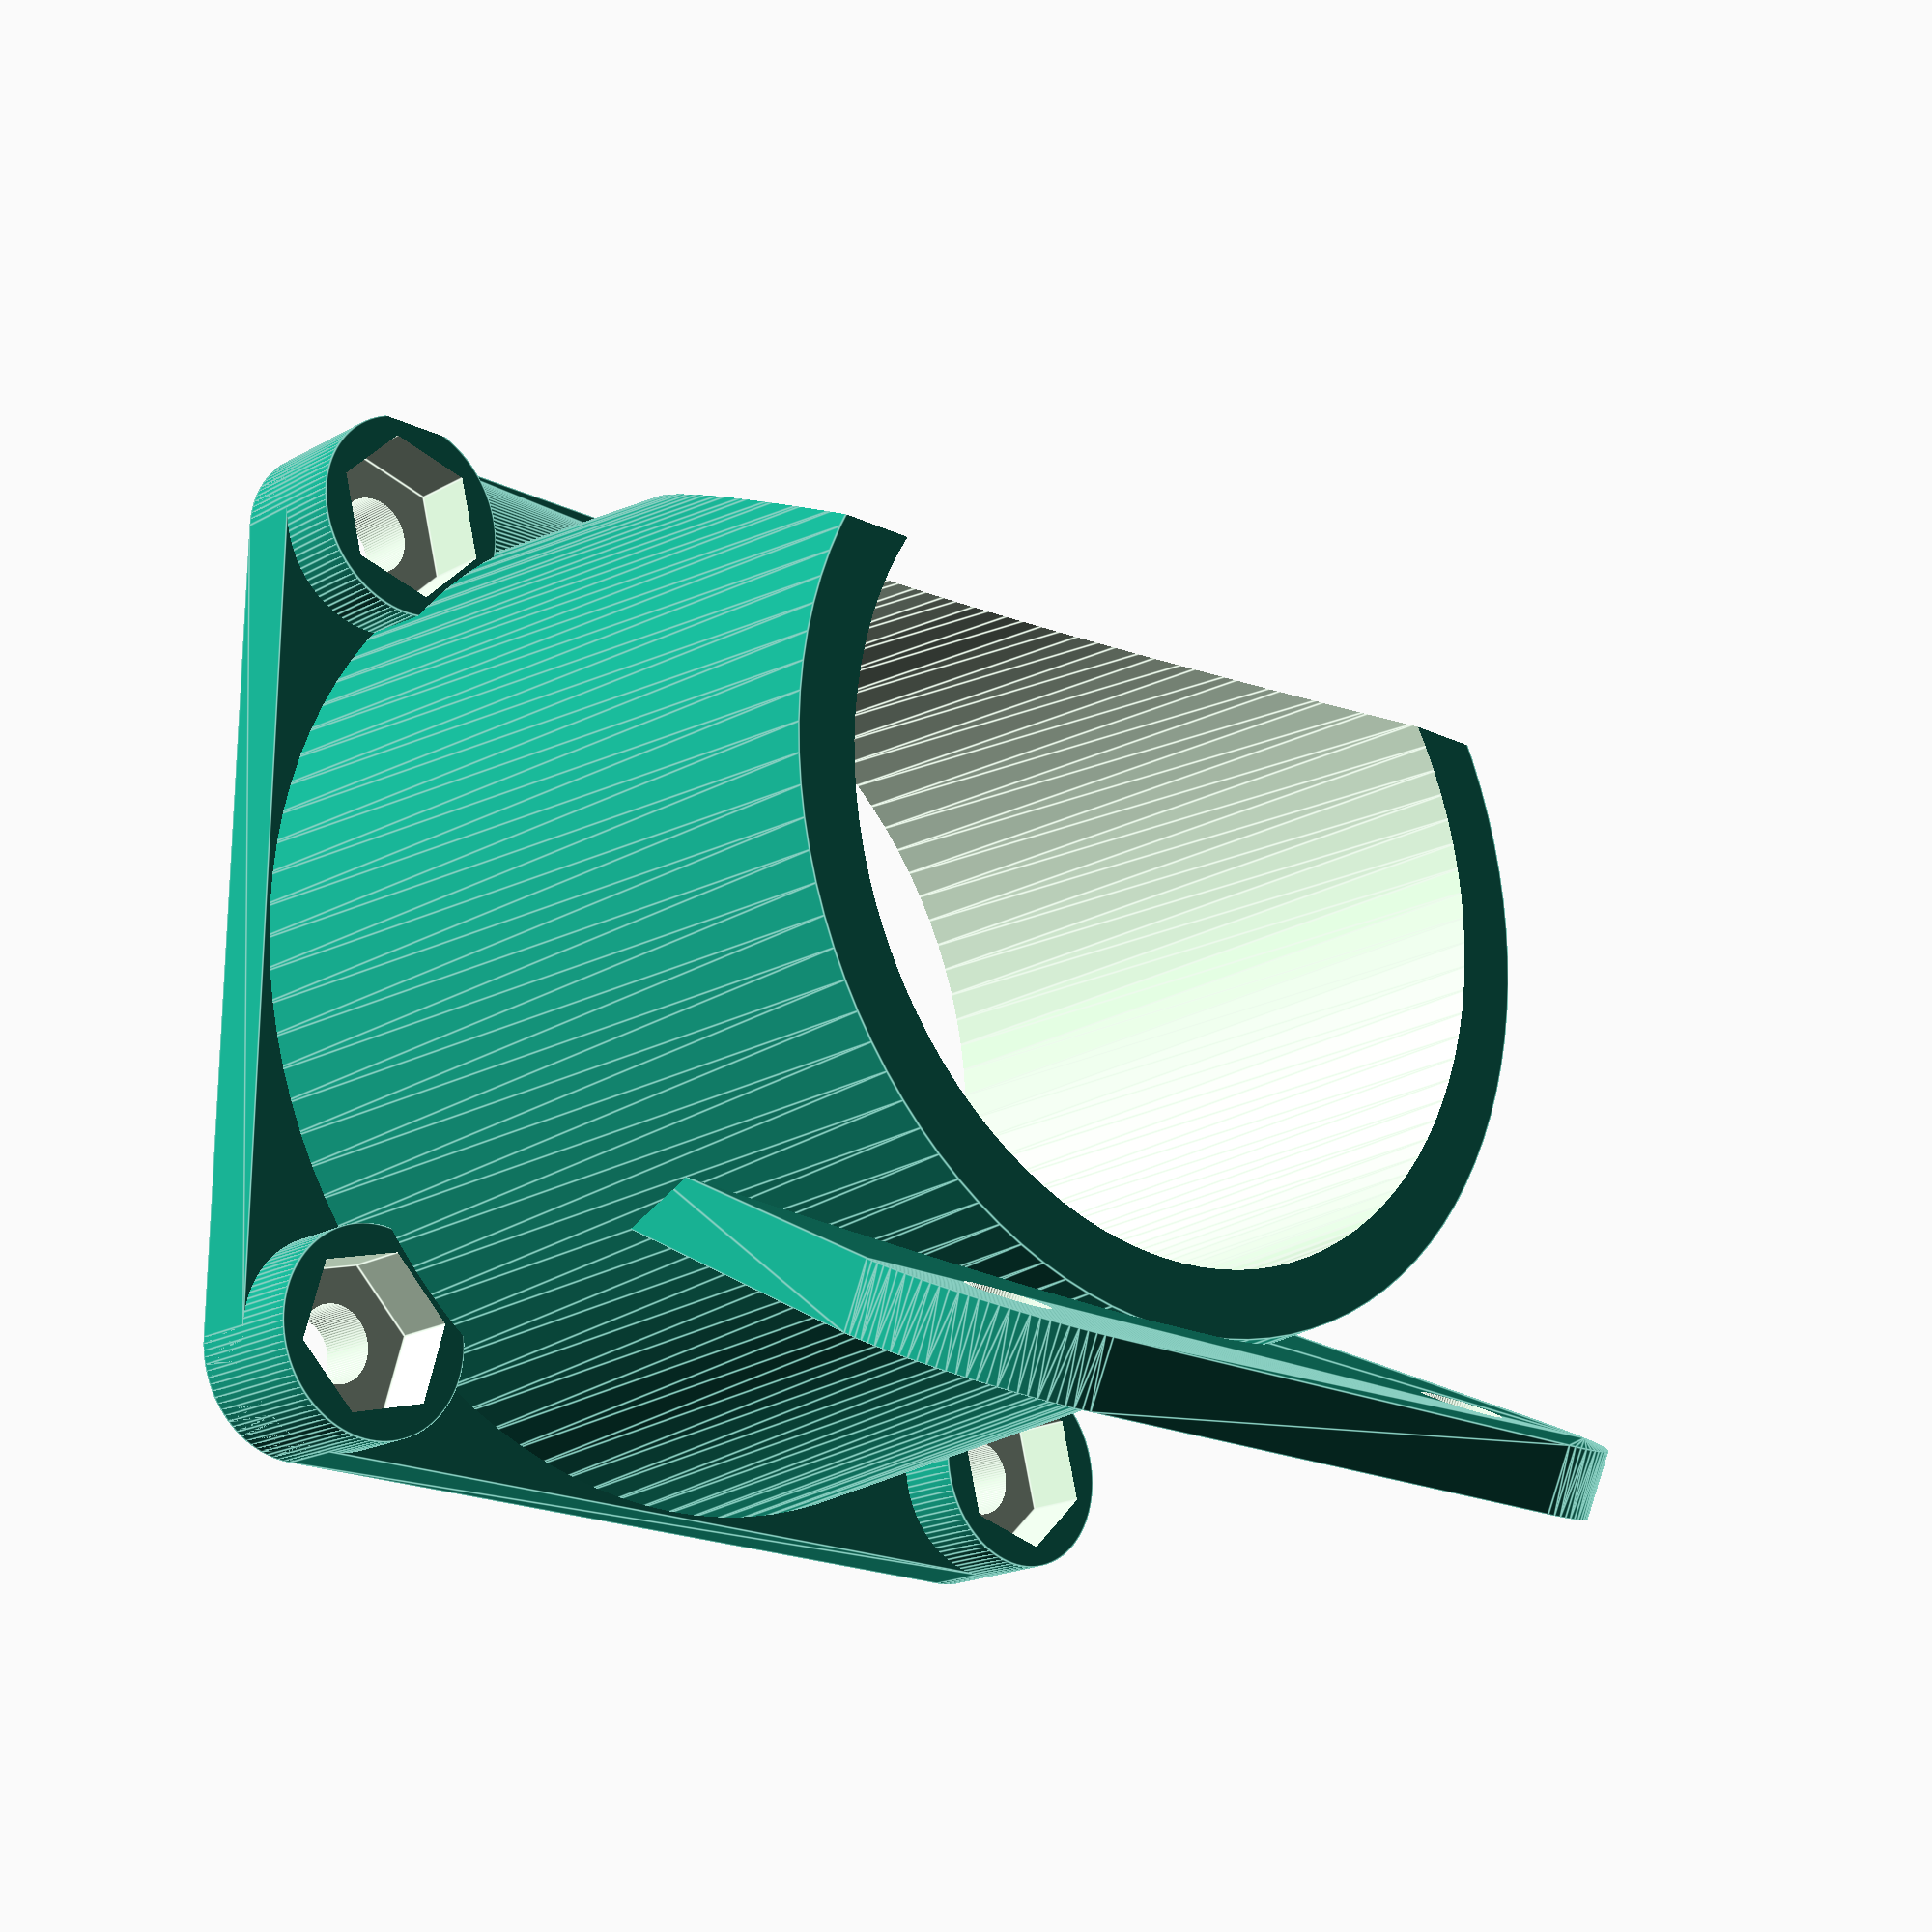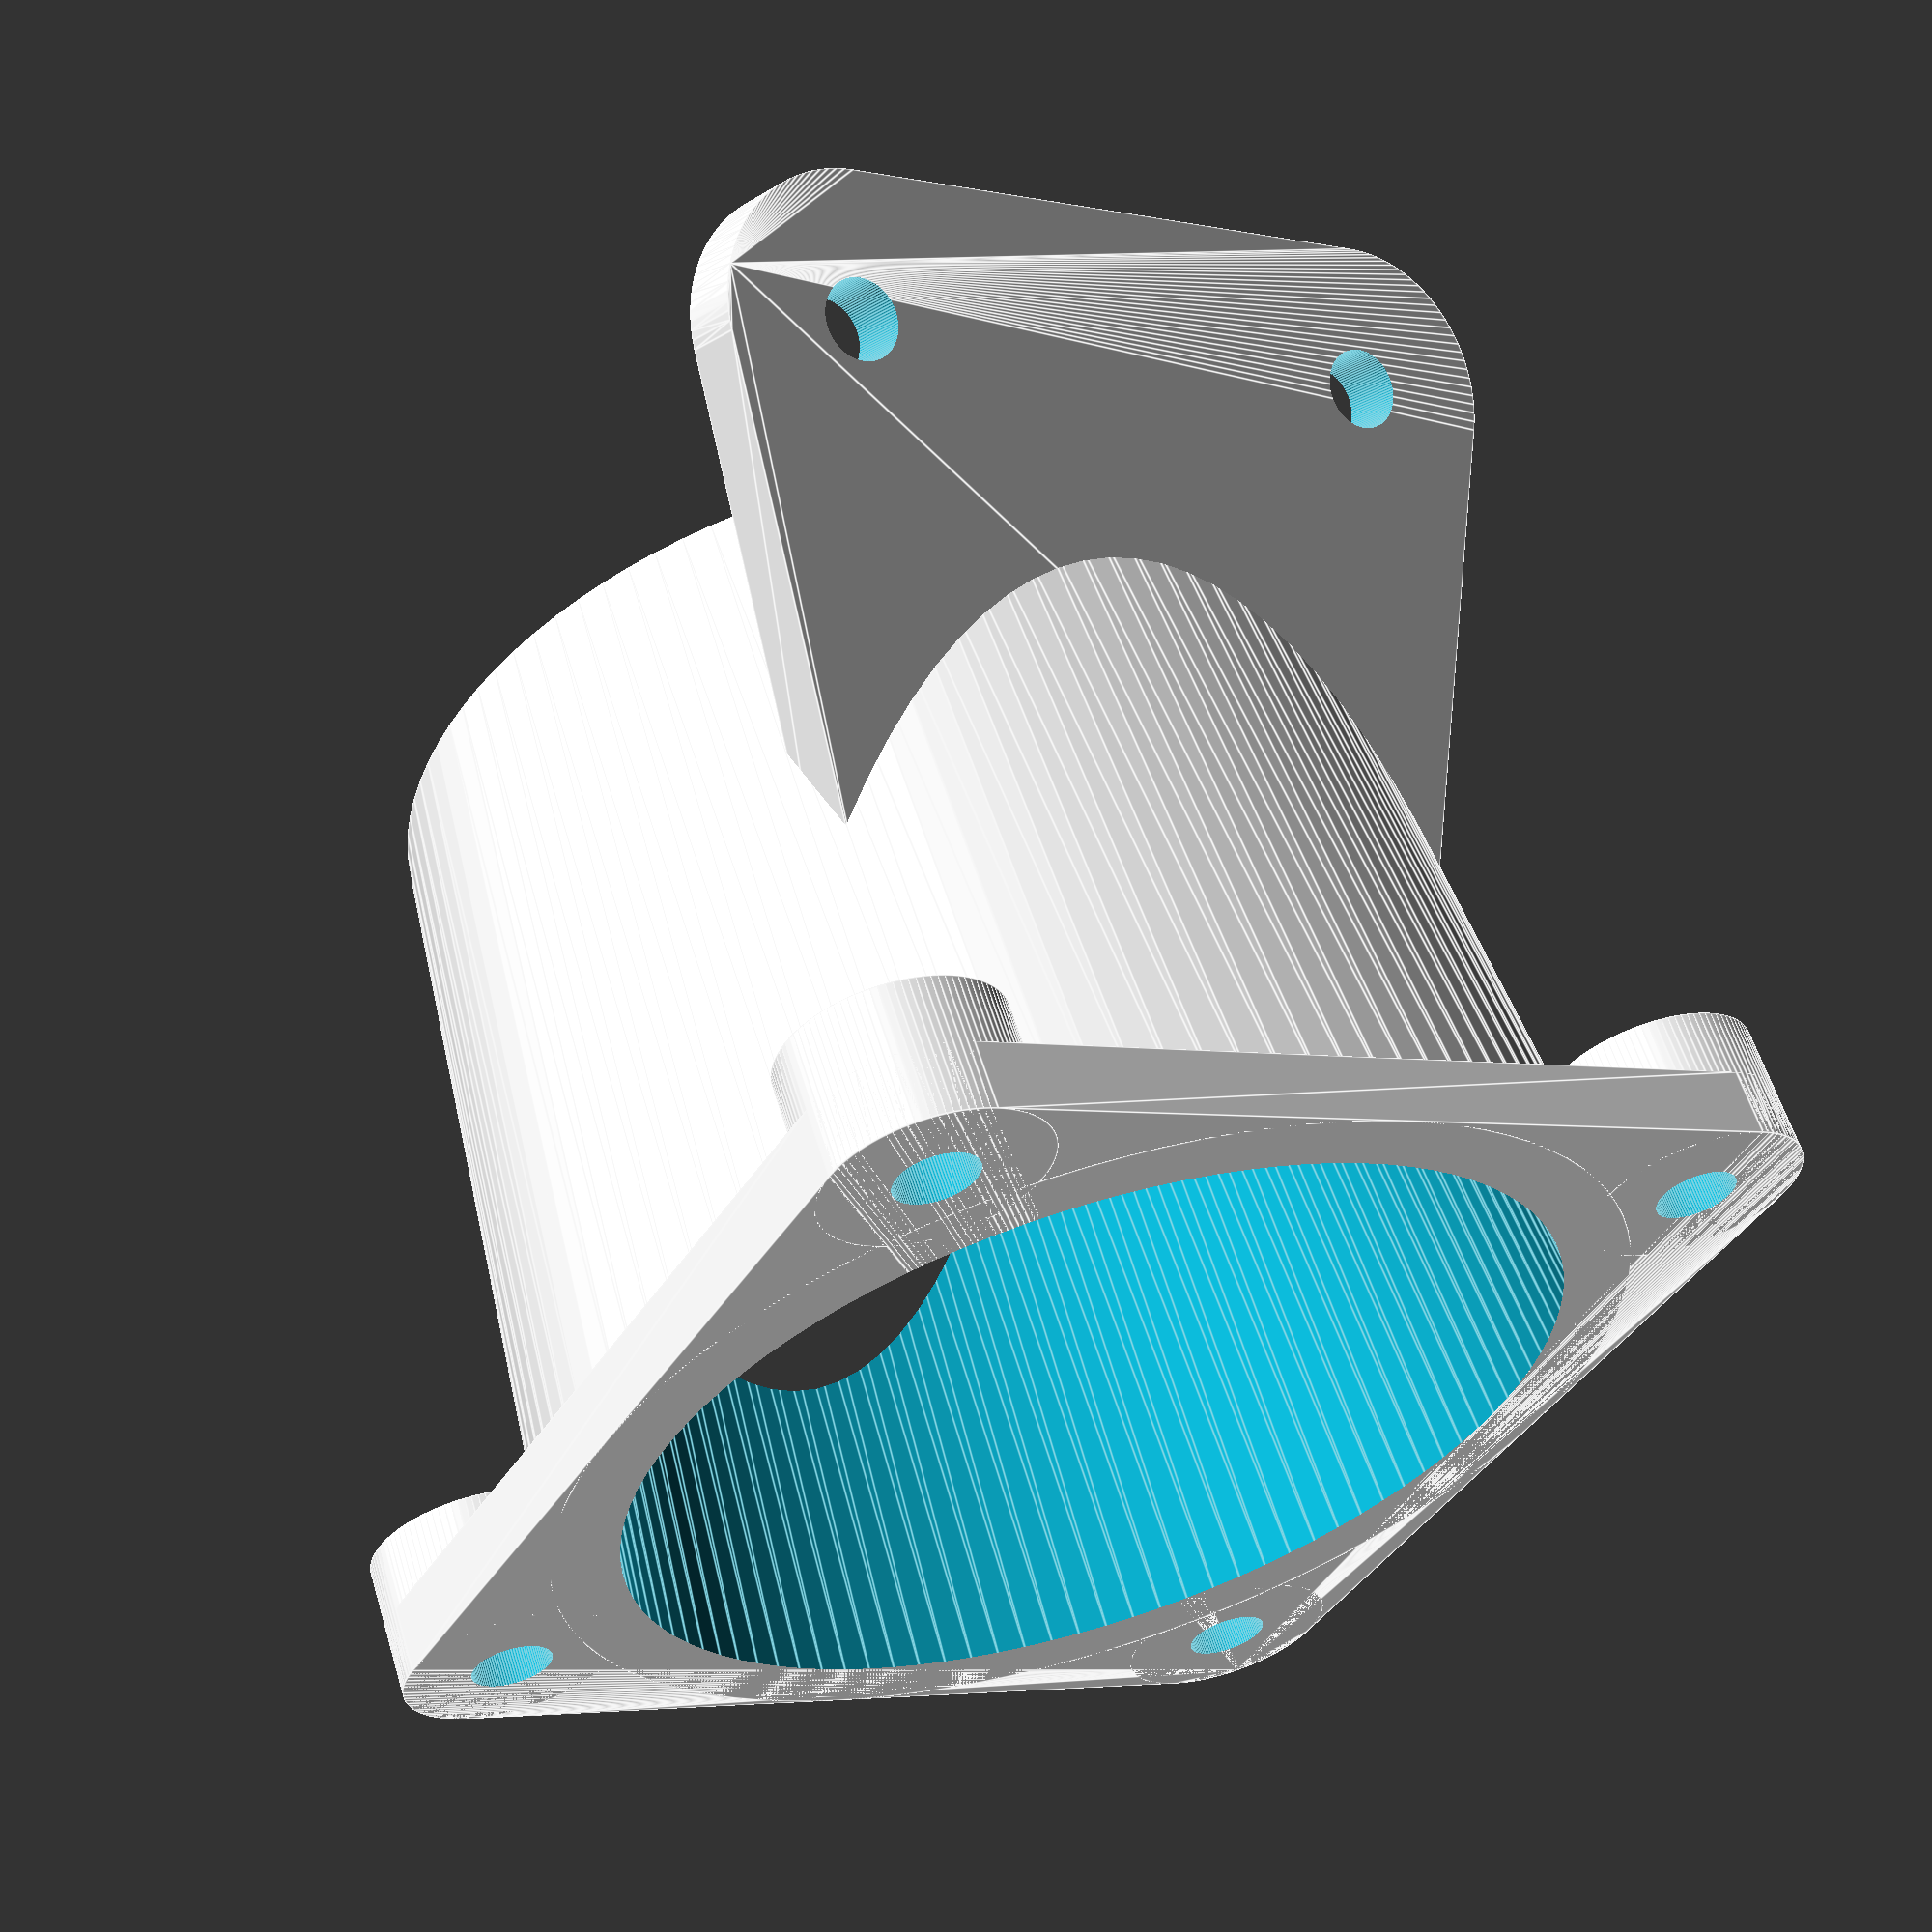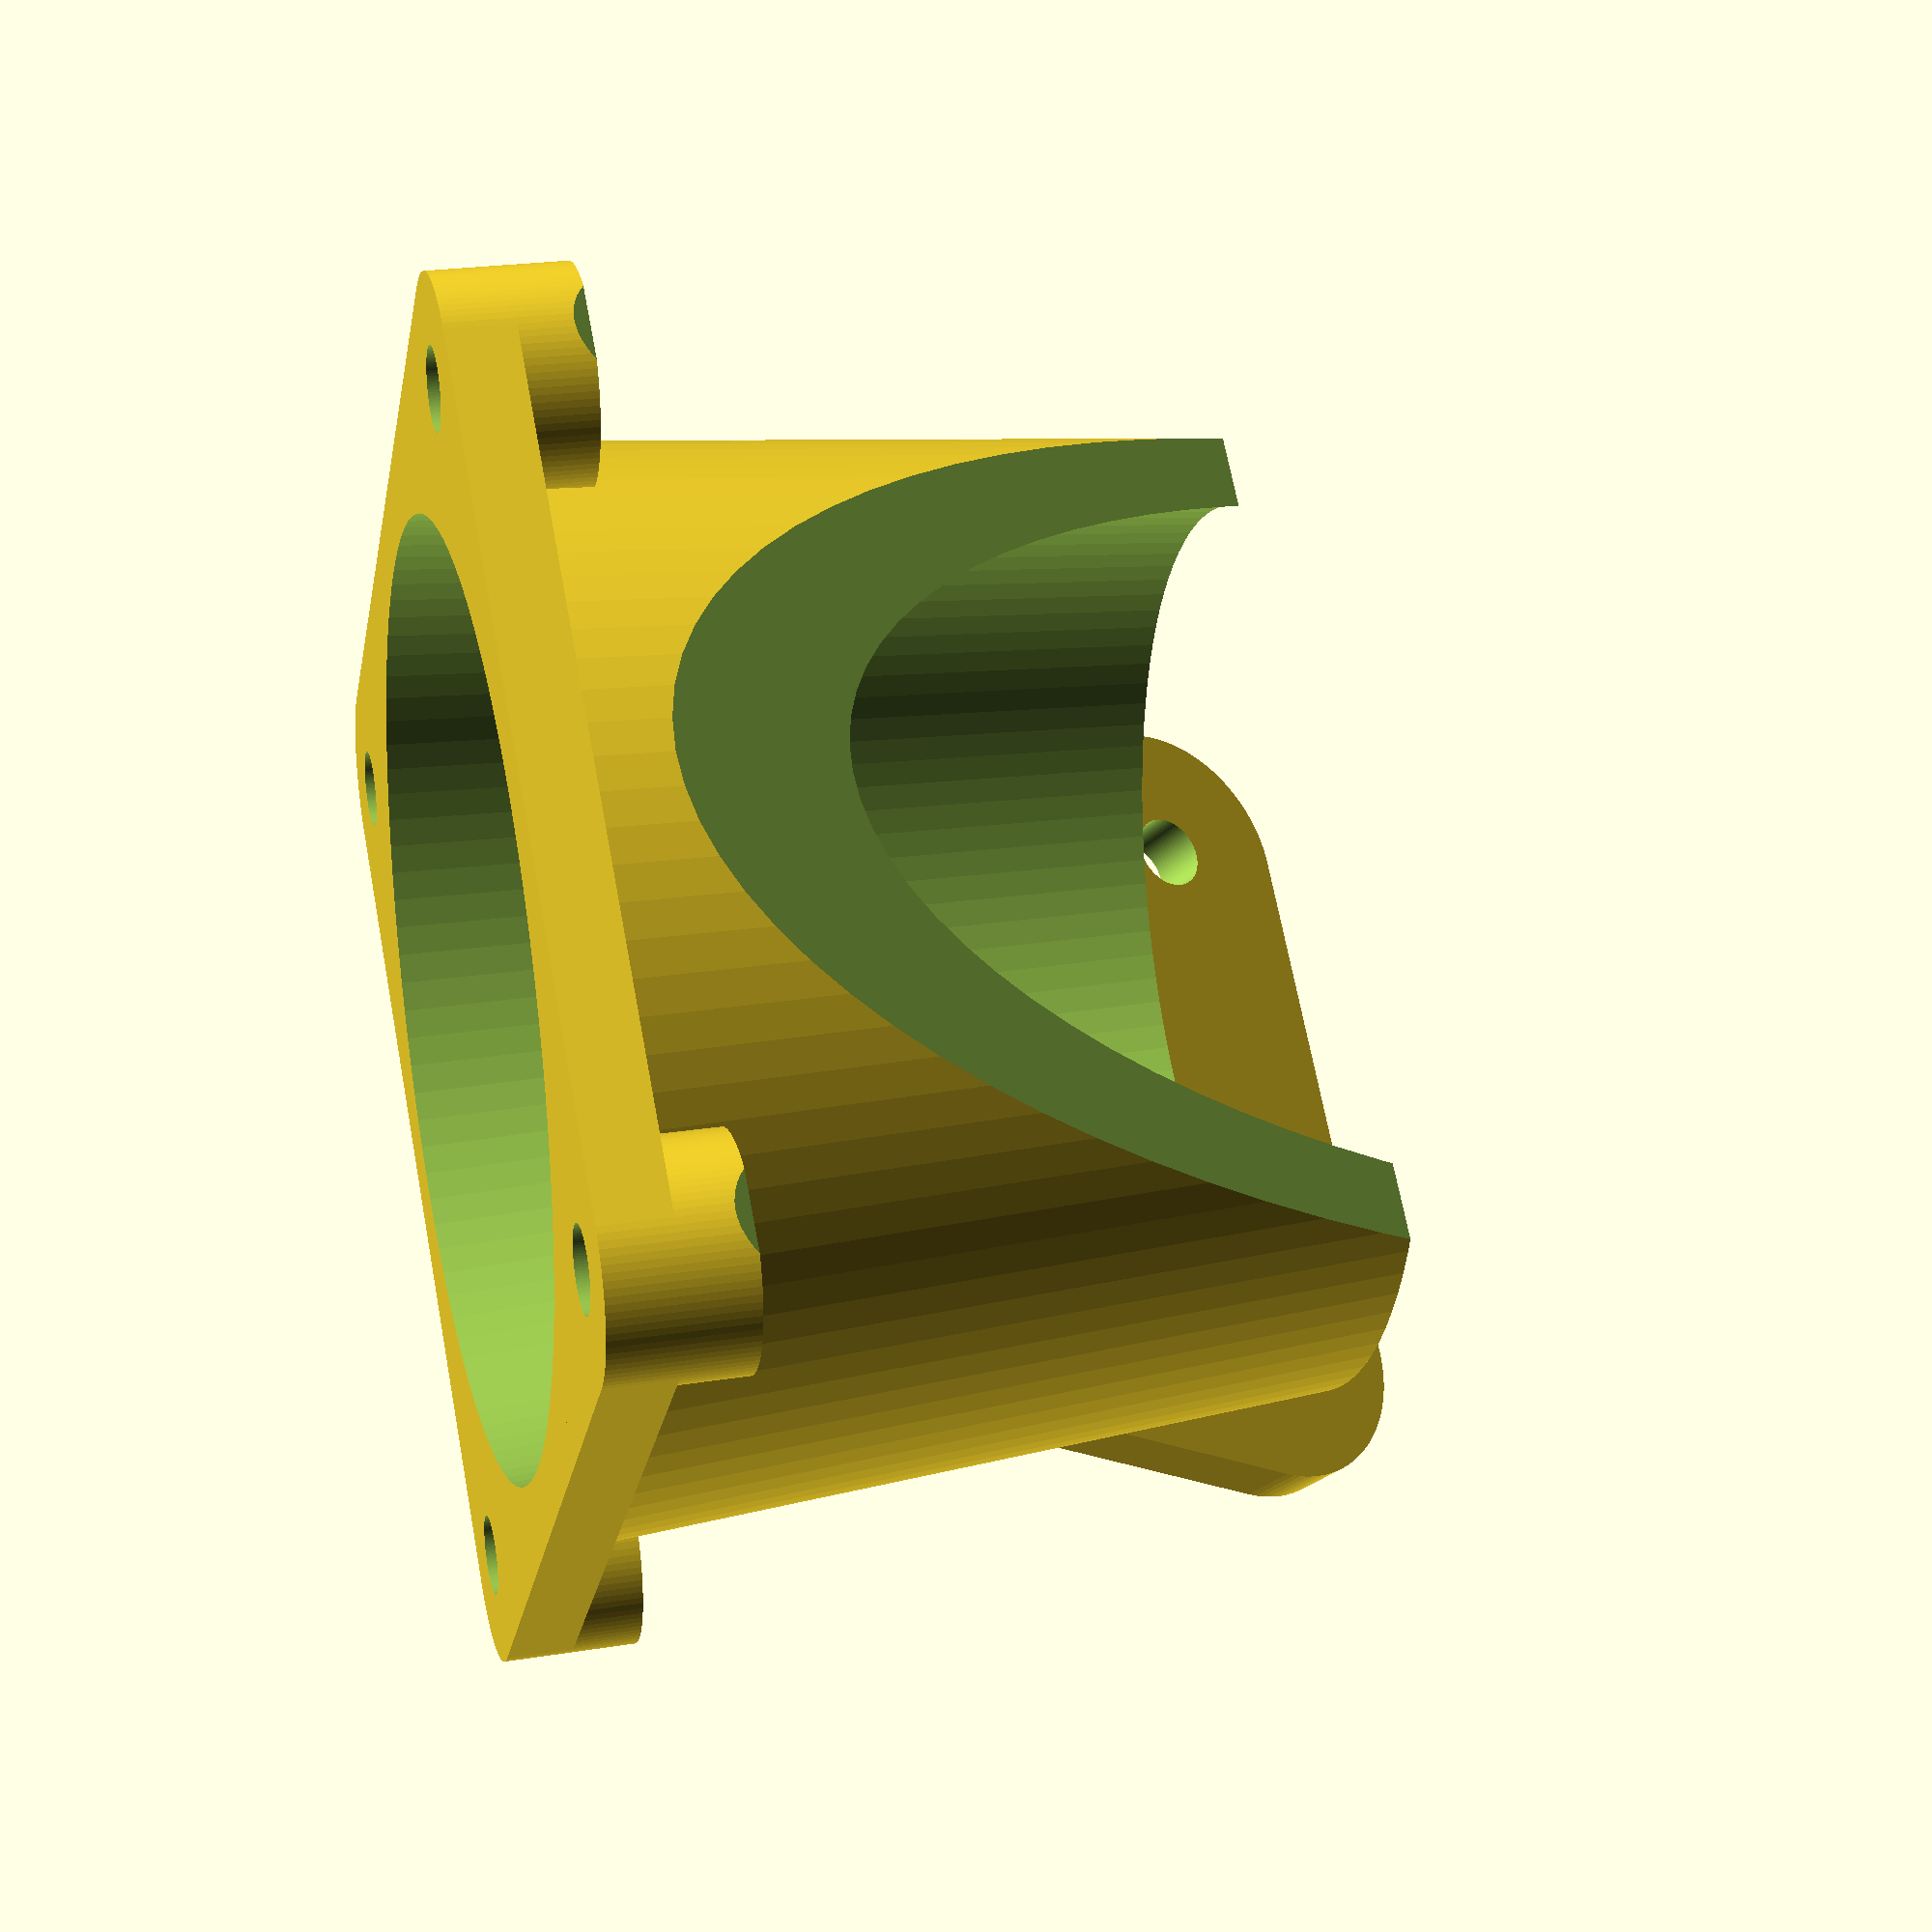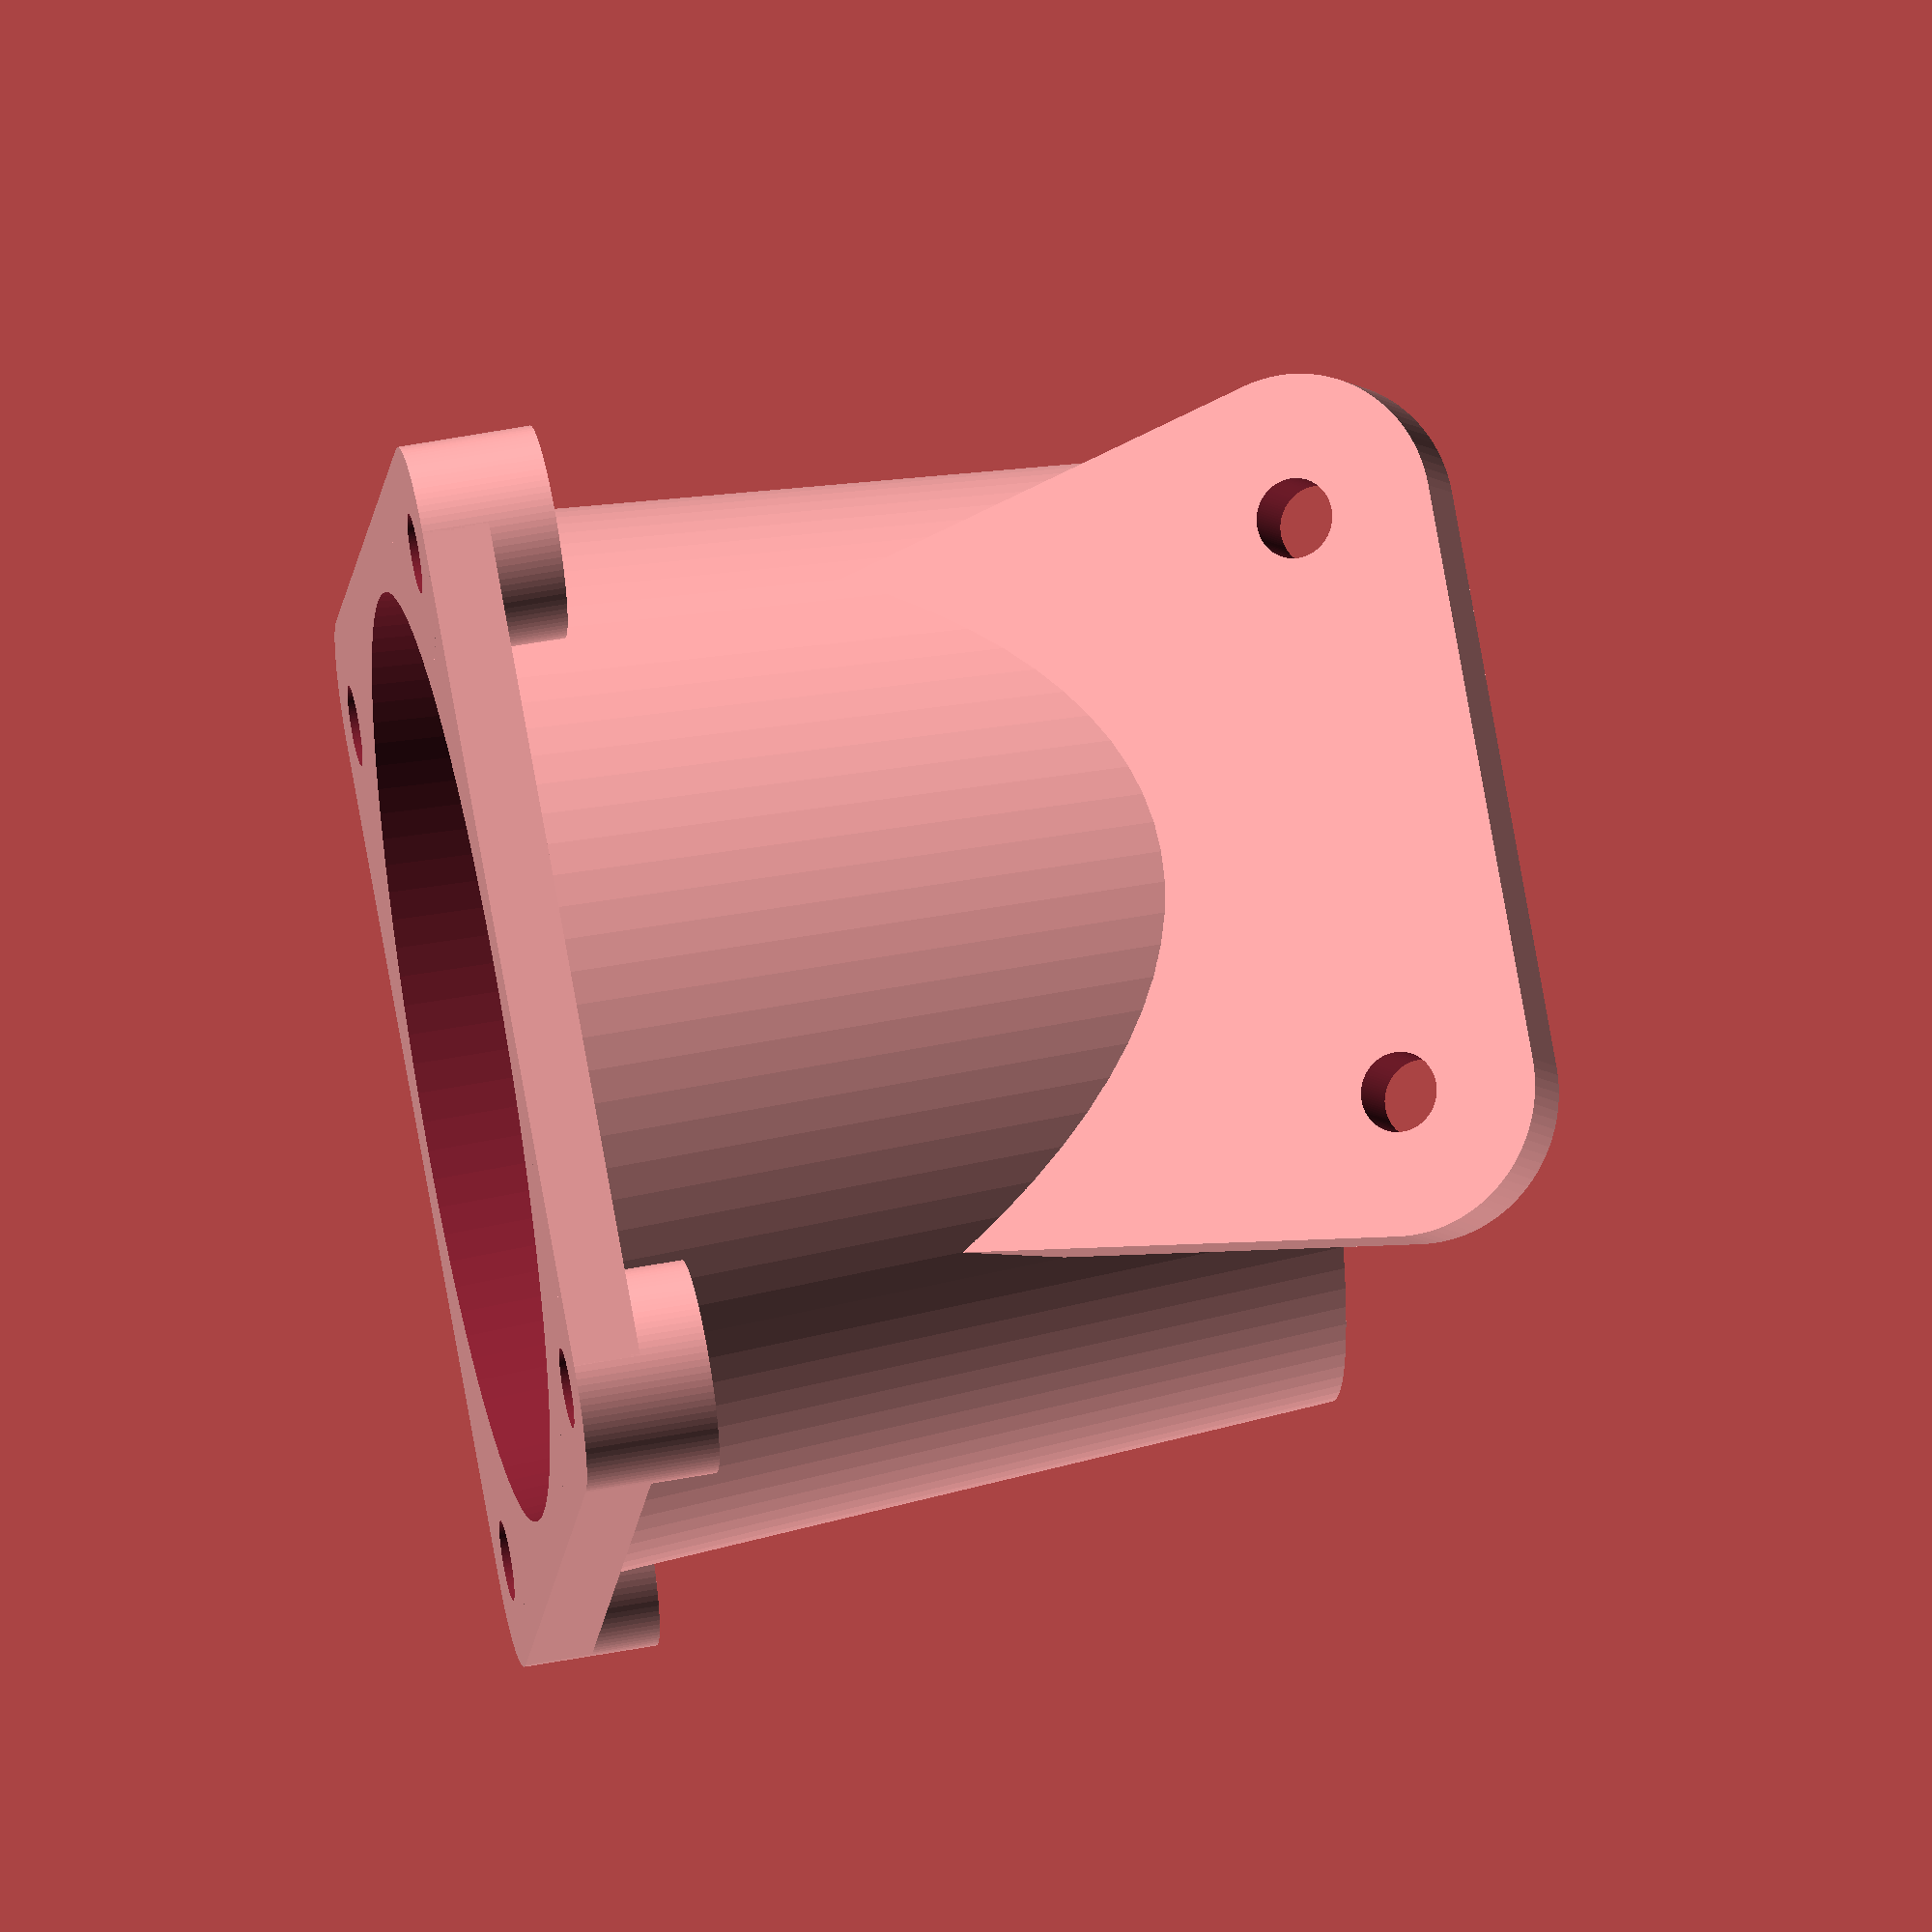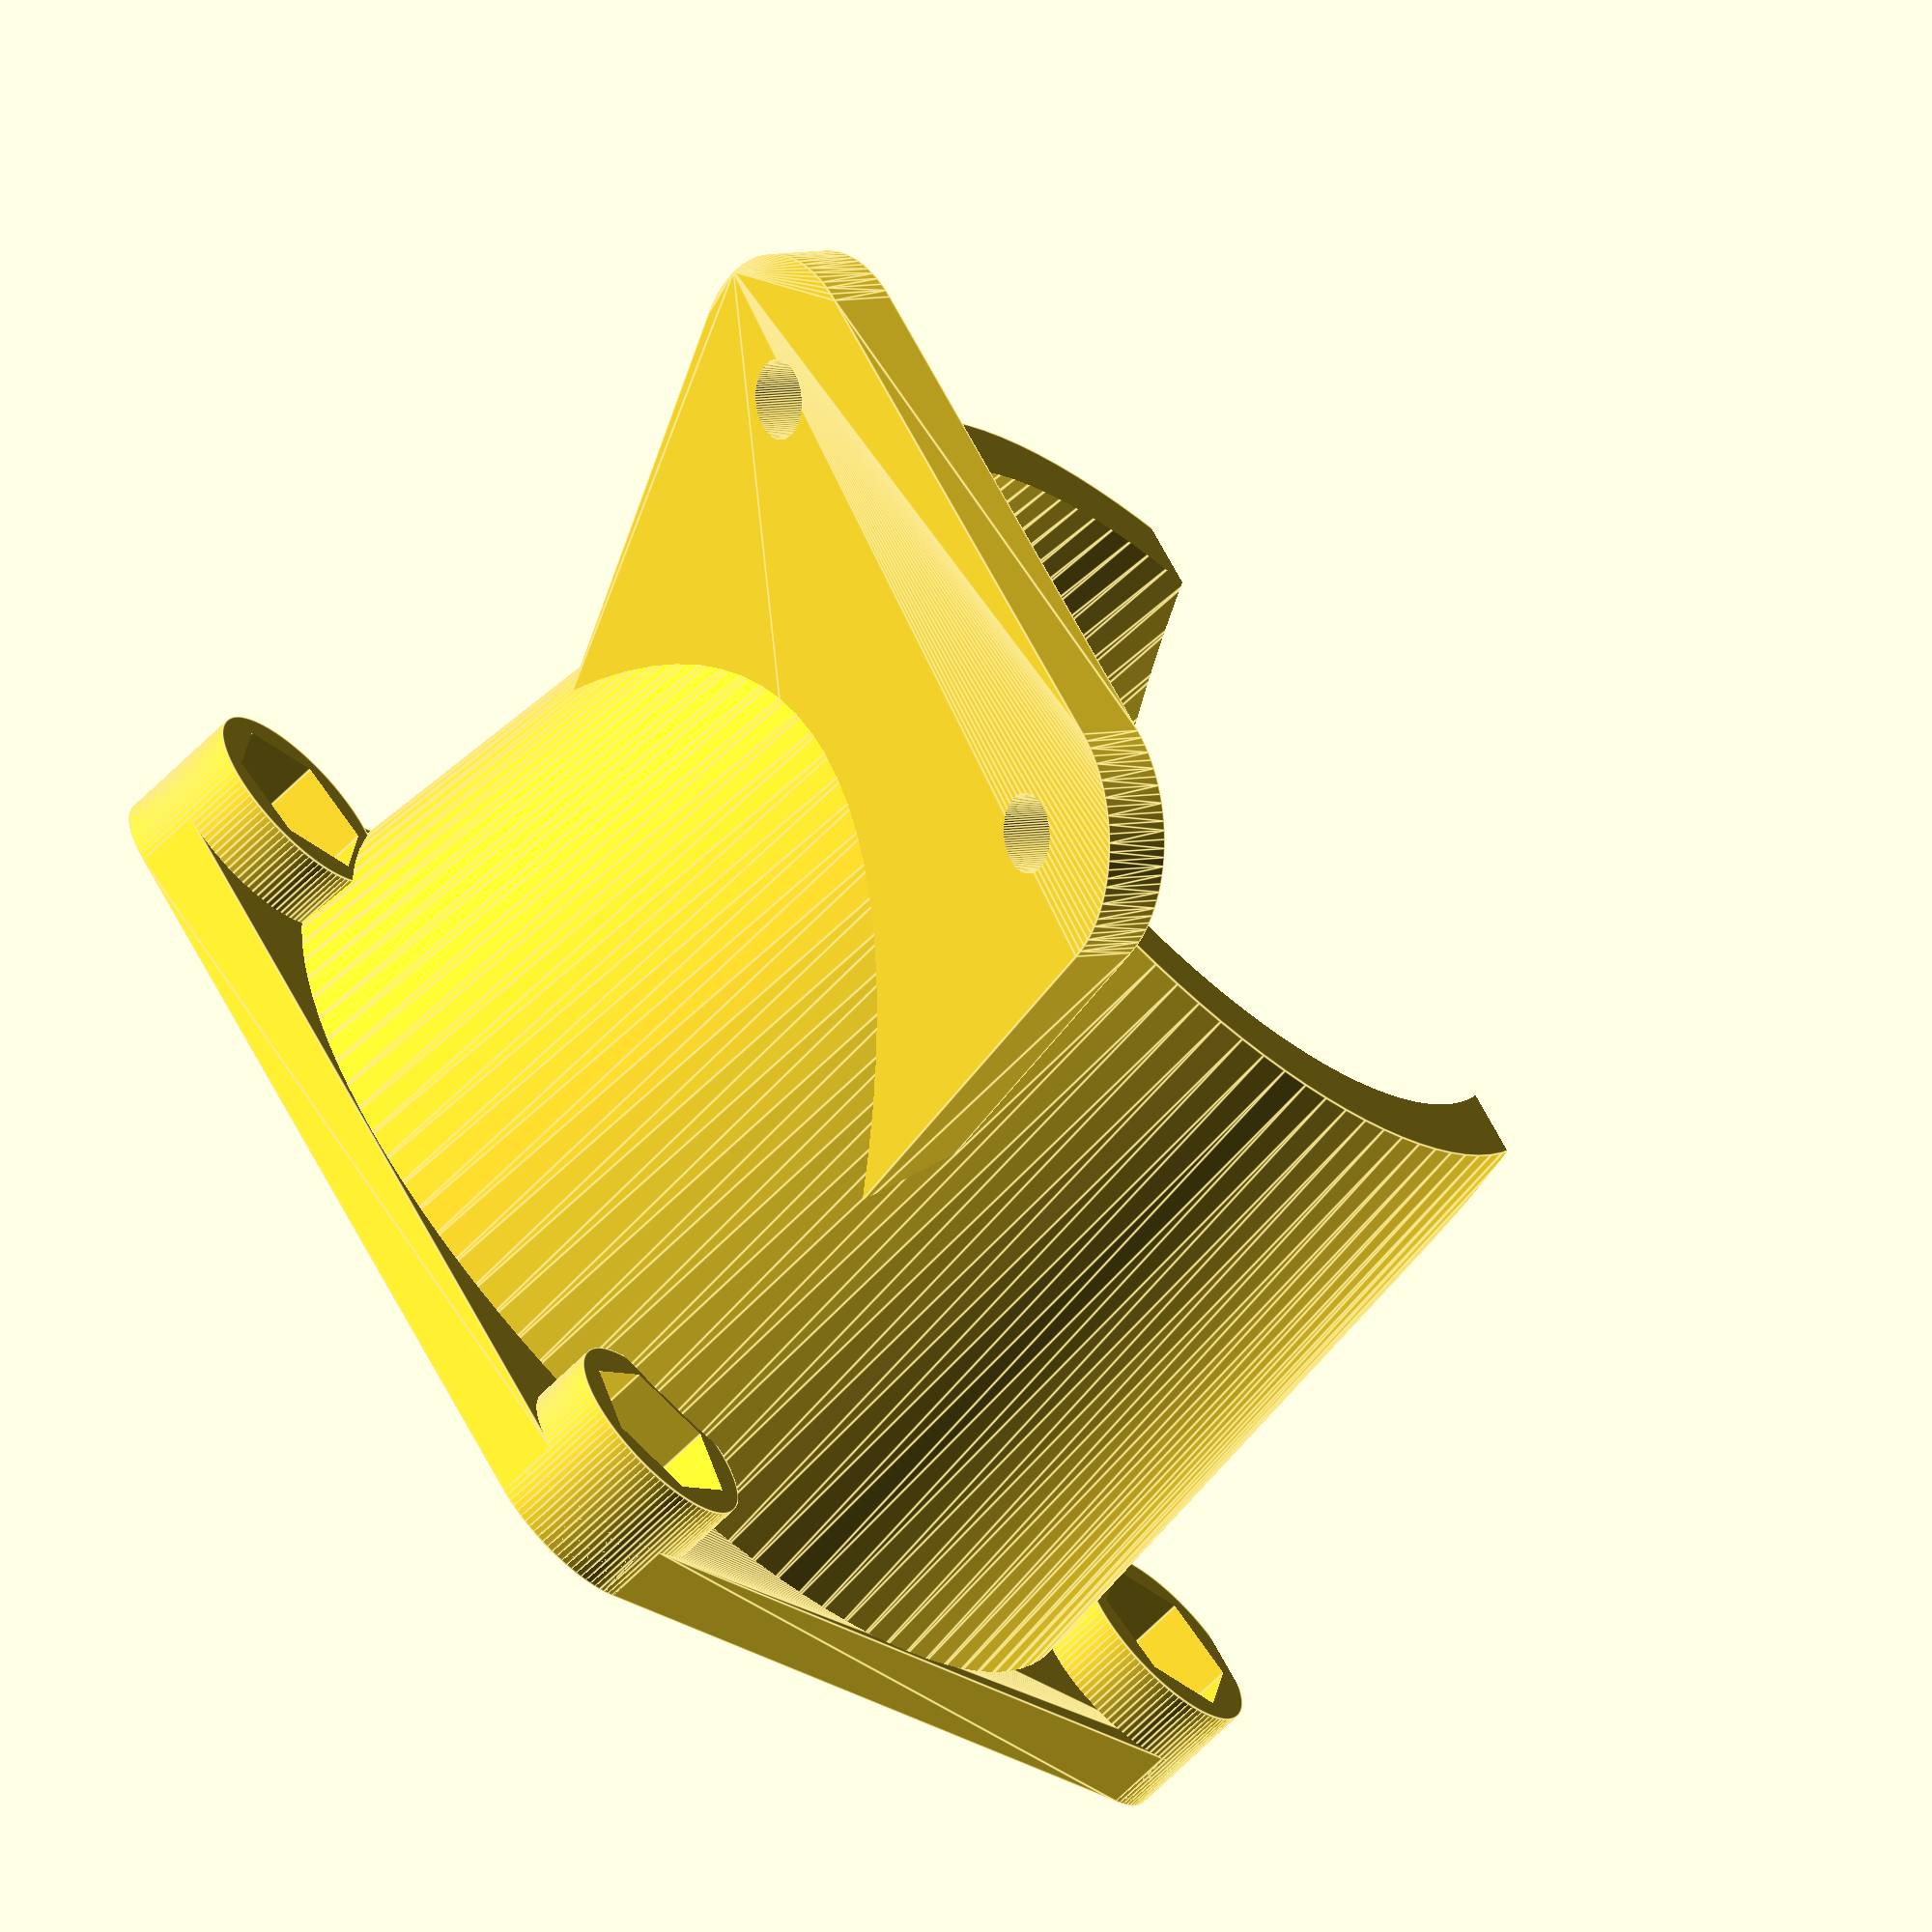
<openscad>
/* Brix' Extruder Fan Mount, part of http://www.thingiverse.com/thing:19076
 *
 * A 40x40 mm fan mount for the Prusa V2 X-carriage.
 *
 * Copyright (c) 2012  Henrik Brix Andersen <henrik@brixandersen.dk>
 * License: CC BY-SA
 */

// Rendering
$fn = 100;

module fan_mount(panel_thickness, mounting_hole_distance) {
	fan_dia = 40;
	screw_dia = 3;
	nut_dia = 5.5;
	nut_thickness = 2.5;

	module nuttrap(nutsize, length) {
		cylinder(r = nutsize / cos(180 / 6) / 2 + 0.05, length, $fn=6);
	}

	union() {
		difference() {
			union() {
				// Outer frame
				hull() {
					for (i = [1, -1]) {
						for (j = [1, -1]) {
							translate([i * fan_dia / 2 - i * fan_dia / 10,
									   j * fan_dia / 2 - j * fan_dia / 10, 0]) {
								rotate([0, 0, 90]) {
									cylinder(r = fan_dia / 10, panel_thickness);
								}
							}
						}
					}
				}

				// Nut trap outlines
				for (i = [1, -1]) {
					for (j = [1, -1]) {
						translate([i * fan_dia / 2 - i * fan_dia / 10,
								   j * fan_dia / 2 - j * fan_dia / 10, 0]) {
							rotate([0, 0, 90]) {
								cylinder(r = fan_dia / 10, panel_thickness + nut_thickness);
							}
						}
					}
				}

				// Funnel
				cylinder(r1 = fan_dia / 2, r2 = fan_dia / 2.25, h = 30);

				// Mounting bracket
				translate([12, 0, 12]) {
					rotate([0, -65, 0]) {
						difference() {
							hull() {
								union() {
									// Mickey Mouse ears
									for (i = [1, -1]) {
										translate([22, i * mounting_hole_distance / 2, 0]) {
											cylinder(r = screw_dia * 1.8, panel_thickness);
										}
									}
									// Bracket
									translate([8, 0, panel_thickness / 2]) {
										cube([12, 25, panel_thickness], center = true);
									}
								}
							}
							// Screw holes
							for (i = [1, -1]) {
								translate([22, i * mounting_hole_distance / 2, -panel_thickness]) {
									cylinder(r = screw_dia / 2, panel_thickness * 3);
								}
							}
						}
					}
				}
			}

			// Screw holes
			for (i = [1, -1]) {
				for (j = [1, -1]) {
					translate([i * fan_dia / 2 - i * fan_dia / 10,
							   j * fan_dia / 2 - j * fan_dia / 10,
							 -panel_thickness]) {
						rotate([0, 0, 90]) {
							cylinder(r = screw_dia / 2, panel_thickness * 2 + nut_thickness * 2);
						}
					}
				}
			}

			// Nut traps
			for (i = [1, -1]) {
				for (j = [1, -1]) {
					translate([i * fan_dia / 2 - i * fan_dia / 10,
							   j * fan_dia / 2 - j * fan_dia / 10,
							   panel_thickness]) {
						rotate([0, 0, i * j * 15]) {
							nuttrap(nut_dia, nut_thickness * 2);
						}
					}
				}
			}
	
			// Funnel cut-out
			translate([0, 0, -0.5]) {
				cylinder(r1 = fan_dia / 2 - panel_thickness, r2 = fan_dia / 2.25 - panel_thickness, h = 31);
			}

			// Funnel cut-off
			rotate([0, -65, 0]) {
				translate([fan_dia / 2 - 5, 0, fan_dia]) {
					cube([fan_dia, fan_dia, fan_dia], center = true);
				}
			}
		}


		// Bed and extruder mock-up
		*translate([38.5, 0, 43]) {
			rotate([0, -65, 0]) {
				cube([37 + 10, 10, 10], center = true);
				translate([37 / 2, 0, 37 / 2]) {
					cube([10, 10, 37 + 10], center = true);
				}
				translate([0, 0, 43]) {
					cube([100, 100, 2], center = true);
				}
			}
		}
	}
}

fan_mount(2.5, 22);

</openscad>
<views>
elev=18.3 azim=90.4 roll=317.3 proj=p view=edges
elev=121.2 azim=60.0 roll=17.0 proj=p view=edges
elev=156.2 azim=226.3 roll=284.9 proj=p view=wireframe
elev=302.7 azim=248.5 roll=259.1 proj=o view=wireframe
elev=242.9 azim=324.4 roll=224.1 proj=o view=edges
</views>
